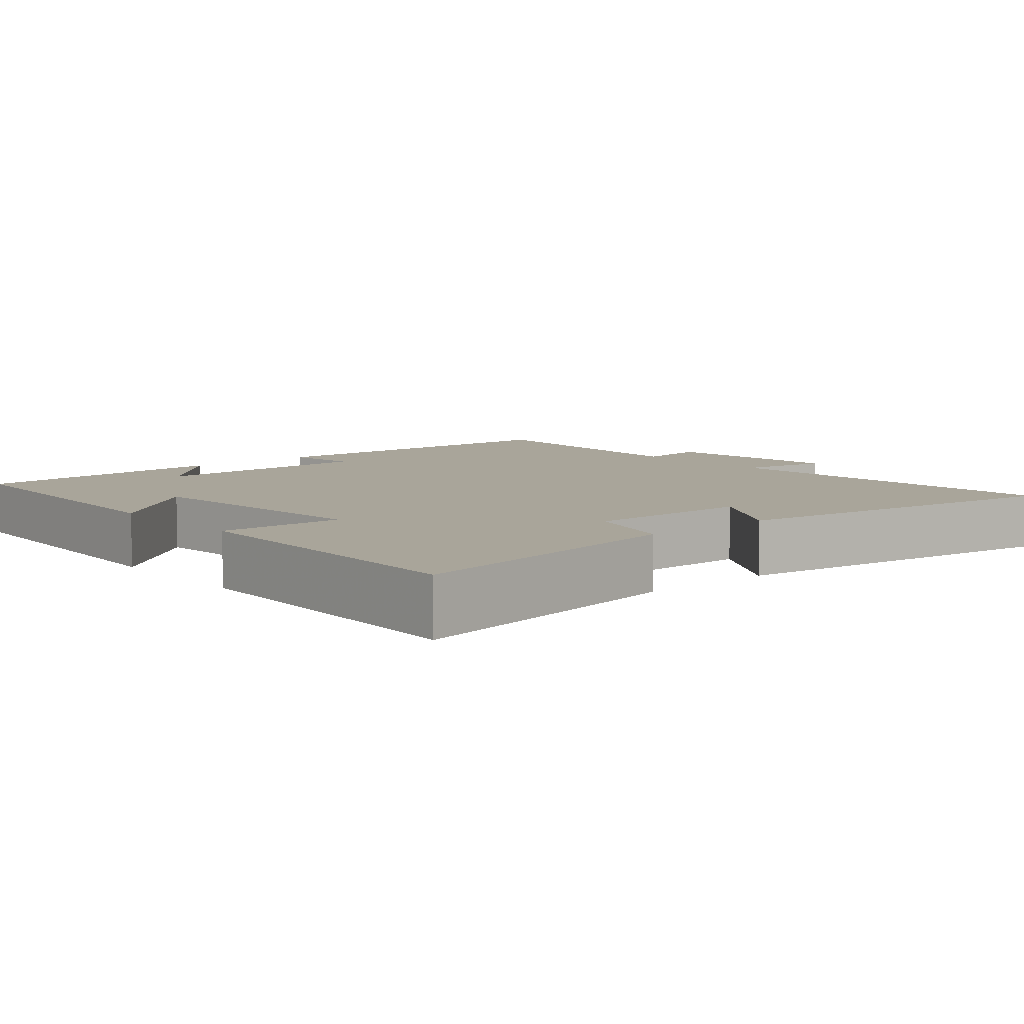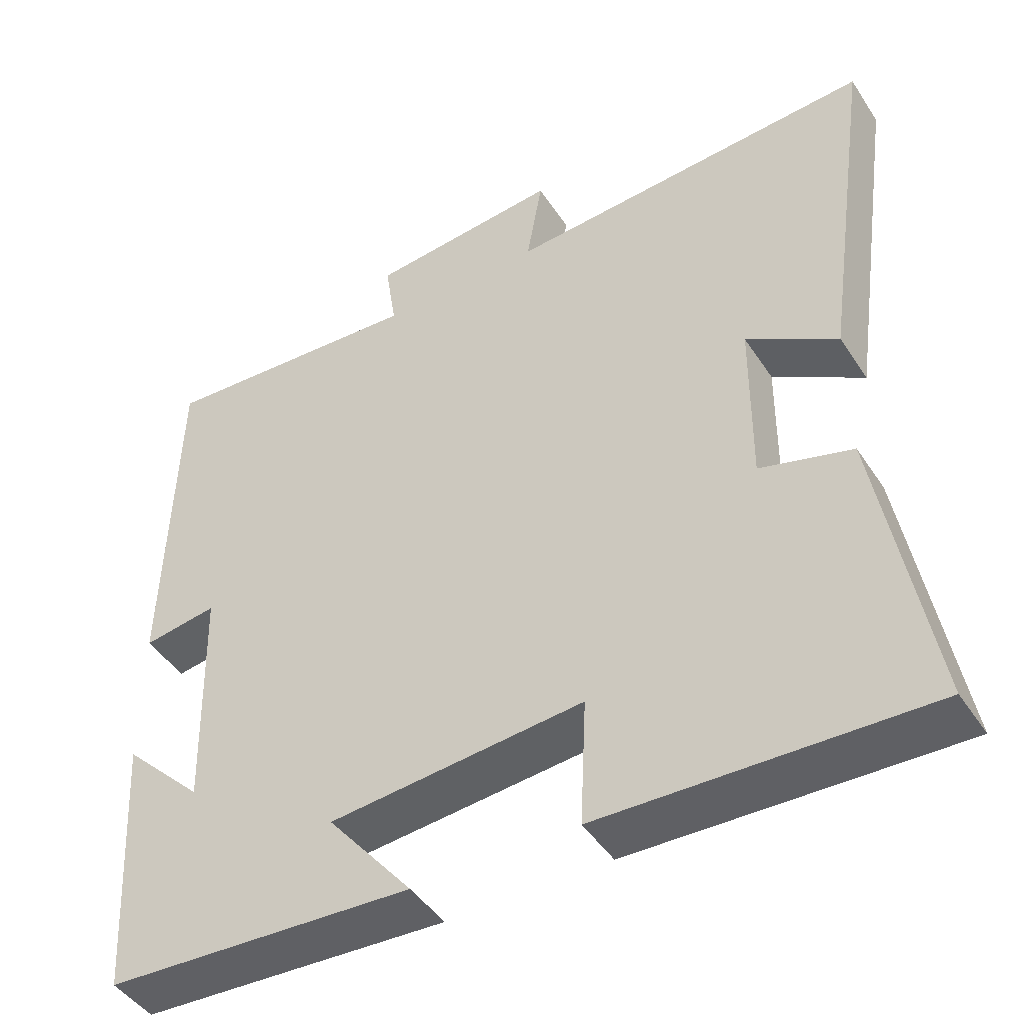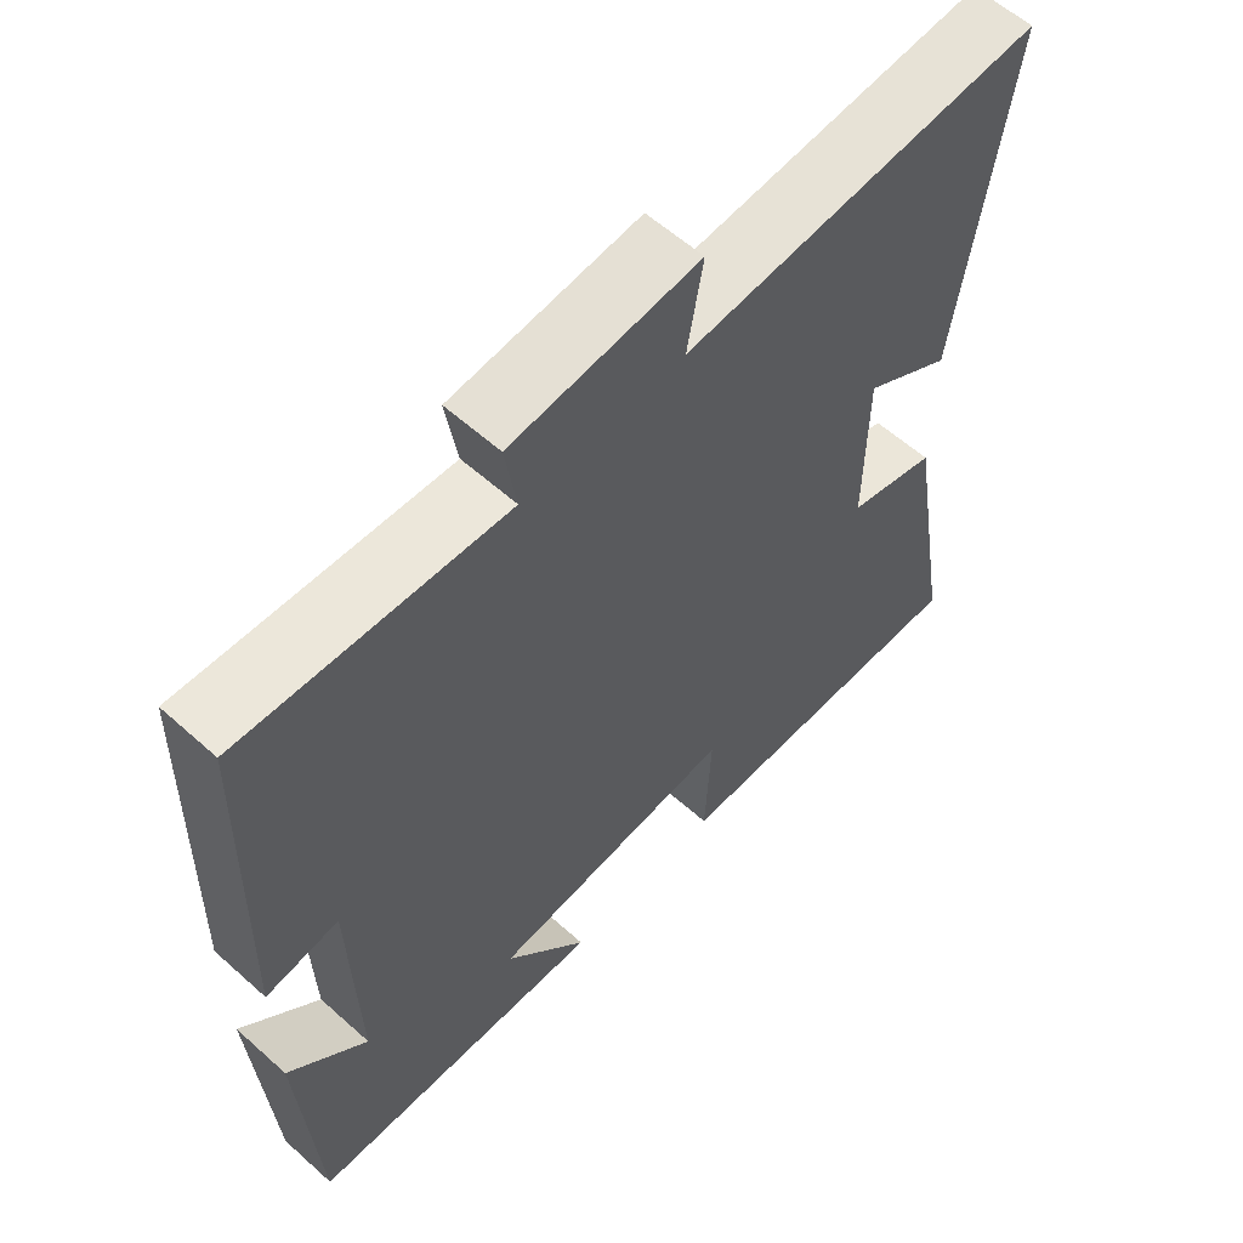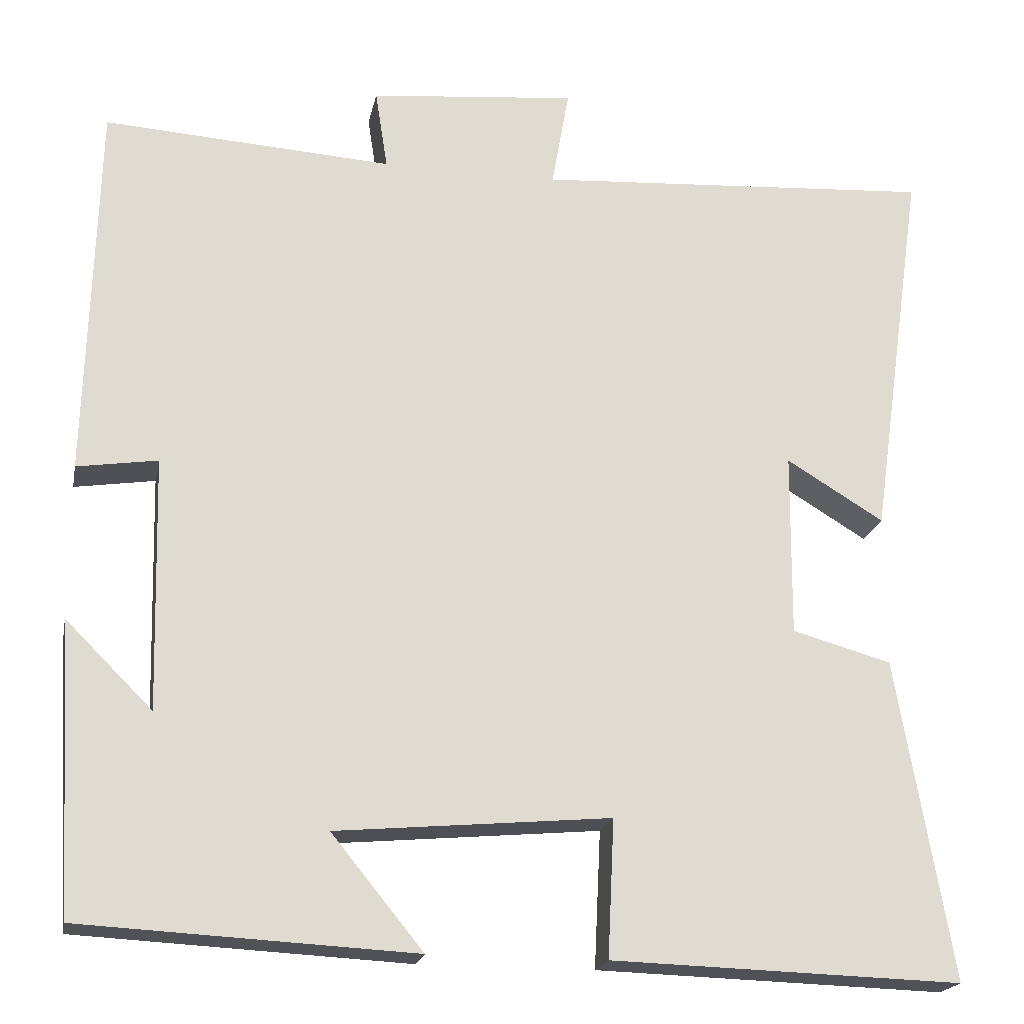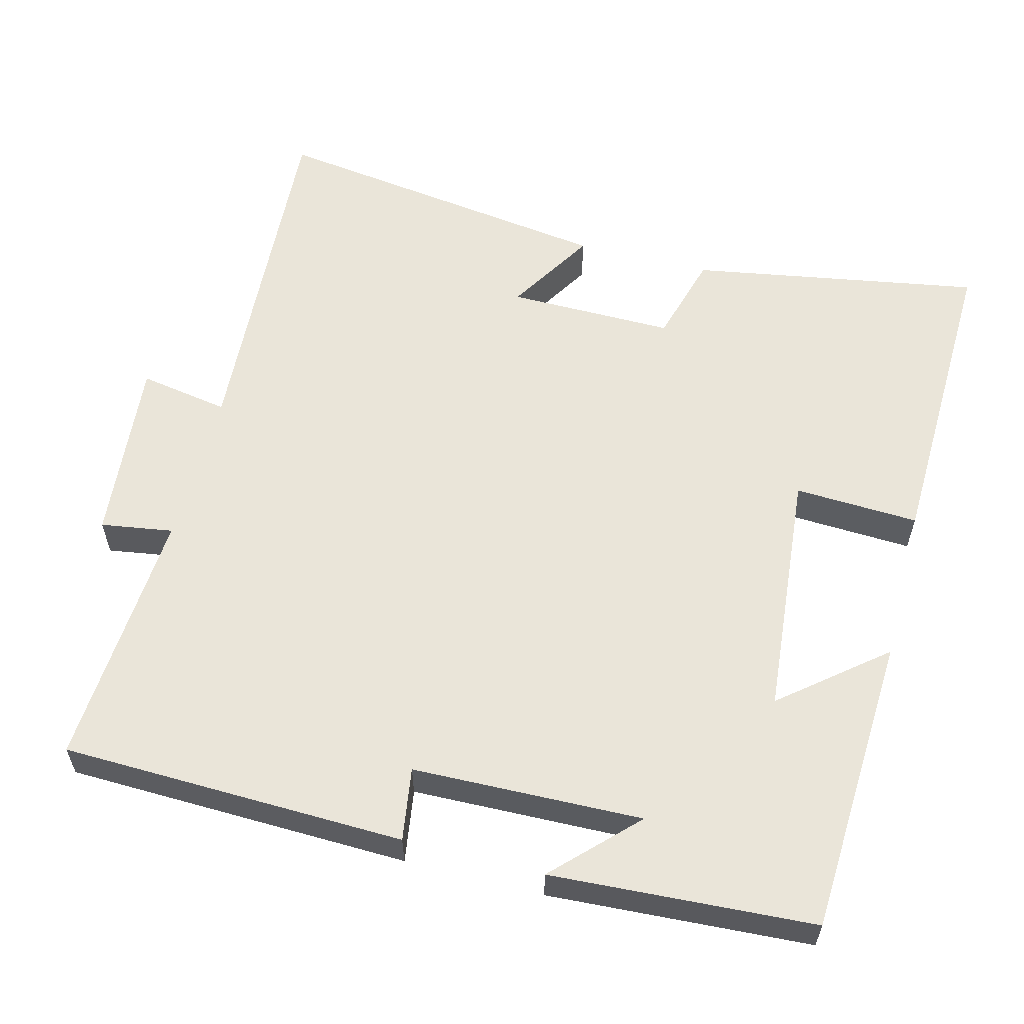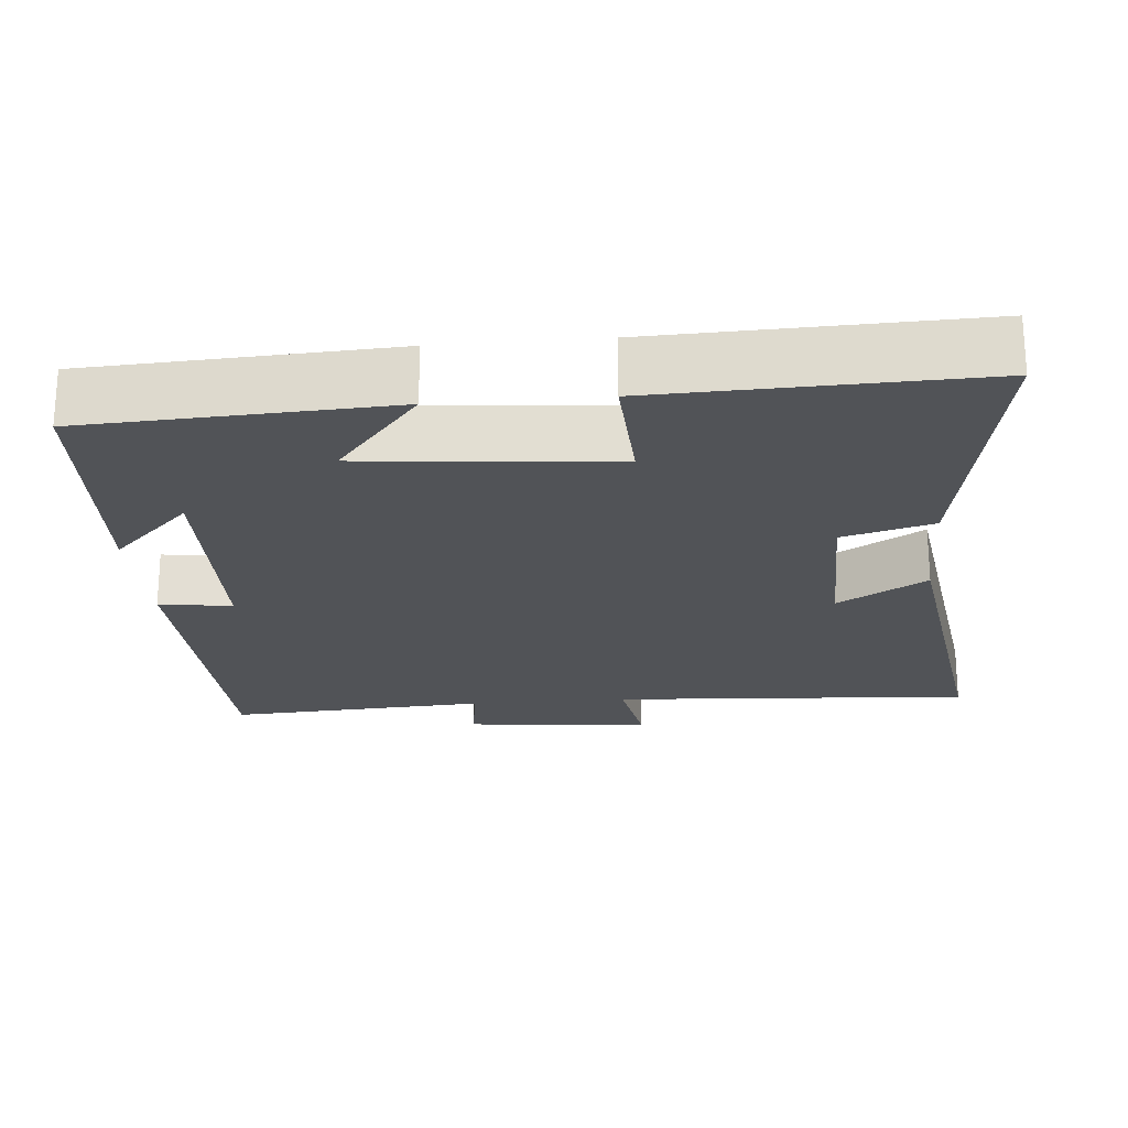
<metadata>
{"format":"obj","ext":"obj","renderer":"f3d","projection":"perspective","resolution":1024,"background":"white","views":[{"elev":7.5,"azim":-130.6,"up":"+Y"},{"elev":-45.5,"azim":-148.7,"up":"+Z"},{"elev":59.2,"azim":132.6,"up":"+Z"},{"elev":-20.0,"azim":168.8,"up":"+Z"},{"elev":58.2,"azim":104.5,"up":"+Y"},{"elev":-22.0,"azim":-175.0,"up":"+Y"}]}
</metadata>
<code>
v 0.479 0.07 -0.479
v 0.074 0.07 -0.5
v 0.186 0.07 -0.363
v -0.148 0.07 -0.333
v -0.14 0.07 -0.5
v -0.567 0.07 -0.513
v -0.5 0.07 -0.123
v -0.379 0.07 -0.089
v -0.381 0.07 0.135
v -0.5 0.07 0.063
v -0.567 0.07 0.531
v -0.08 0.07 0.5
v -0.101 0.07 0.621
v 0.151 0.07 0.597
v 0.136 0.07 0.5
v 0.488 0.07 0.522
v 0.5 0.07 0.061
v 0.402 0.07 0.076
v 0.394 0.07 -0.232
v 0.5 0.07 -0.127
v 0.479 0 -0.479
v 0.074 0 -0.5
v 0.186 0 -0.363
v -0.148 0 -0.333
v -0.14 0 -0.5
v -0.567 0 -0.513
v -0.5 0 -0.123
v -0.379 0 -0.089
v -0.381 0 0.135
v -0.5 0 0.063
v -0.567 0 0.531
v -0.08 0 0.5
v -0.101 0 0.621
v 0.151 0 0.597
v 0.136 0 0.5
v 0.488 0 0.522
v 0.5 0 0.061
v 0.402 0 0.076
v 0.394 0 -0.232
v 0.5 0 -0.127
f 19 20 1
f 15 16 17 18
f 15 18 19
f 12 13 14 15
f 12 15 19 1
f 9 10 11 12
f 8 9 12 1
f 6 7 8
f 5 6 8
f 4 5 8
f 3 4 8
f 1 2 3
f 1 3 8
f 21 40 39
f 38 37 36 35
f 39 38 35
f 35 34 33 32
f 21 39 35 32
f 32 31 30 29
f 21 32 29 28
f 28 27 26
f 28 26 25
f 28 25 24
f 28 24 23
f 23 22 21
f 28 23 21
f 1 21 22 2
f 2 22 23 3
f 3 23 24 4
f 4 24 25 5
f 5 25 26 6
f 6 26 27 7
f 7 27 28 8
f 8 28 29 9
f 9 29 30 10
f 10 30 31 11
f 11 31 32 12
f 12 32 33 13
f 13 33 34 14
f 14 34 35 15
f 15 35 36 16
f 16 36 37 17
f 17 37 38 18
f 18 38 39 19
f 19 39 40 20
f 20 40 21 1

</code>
